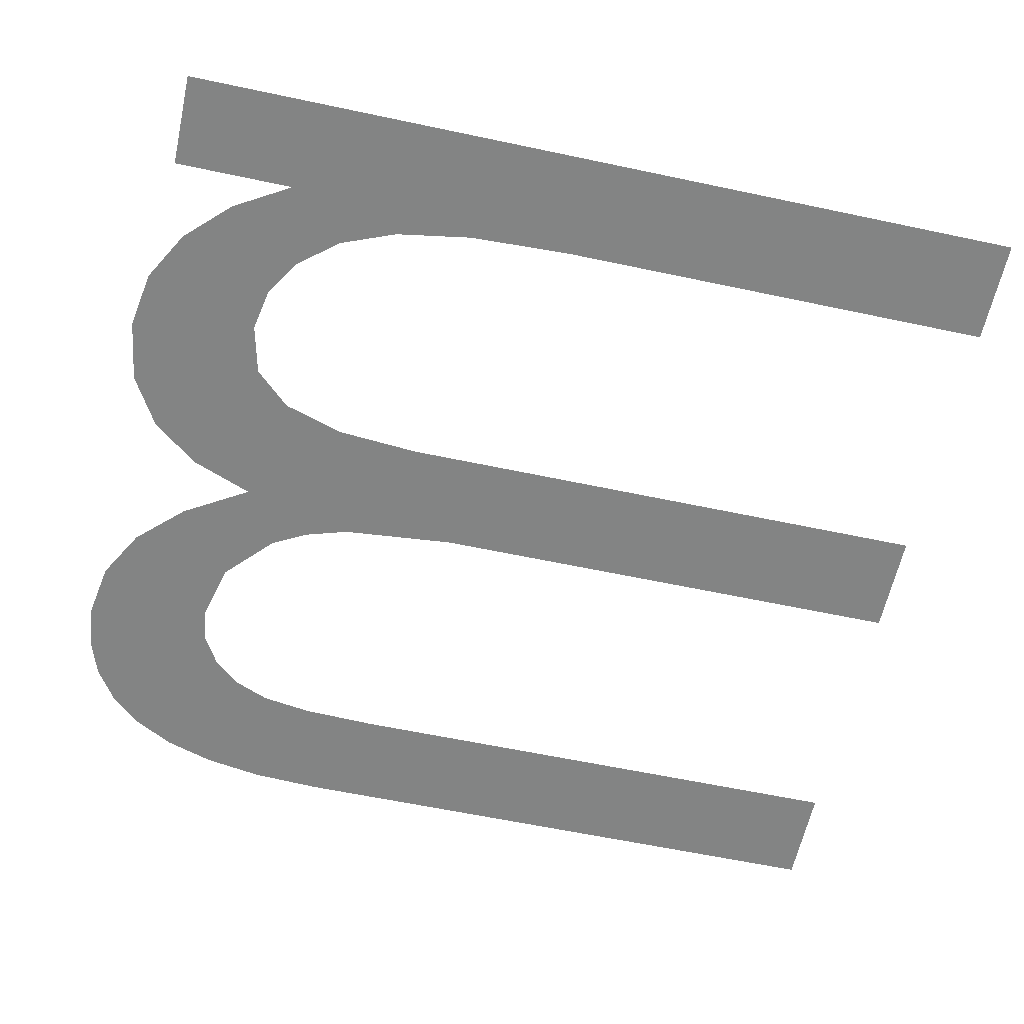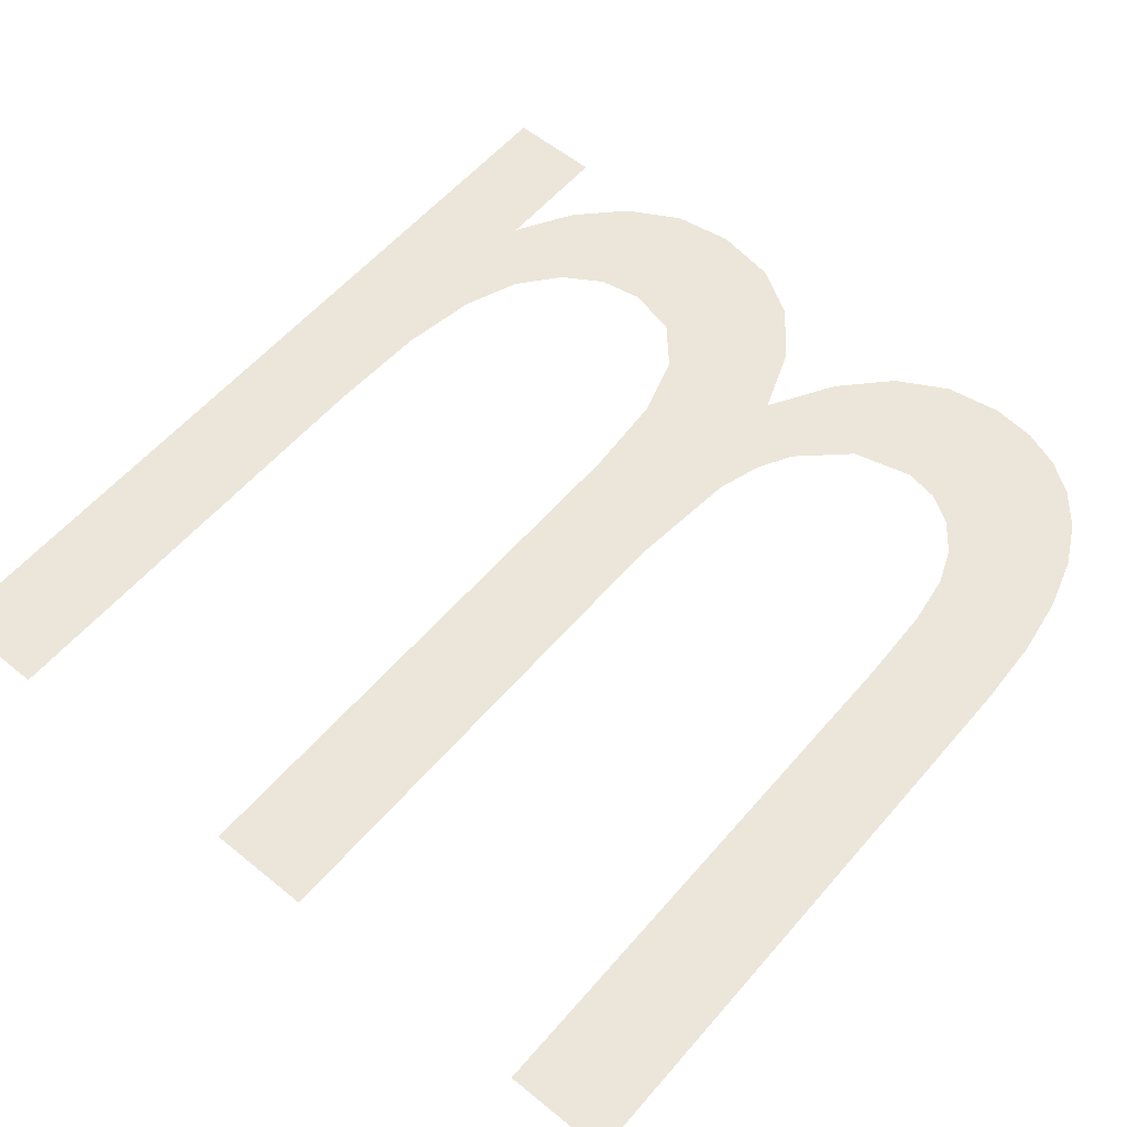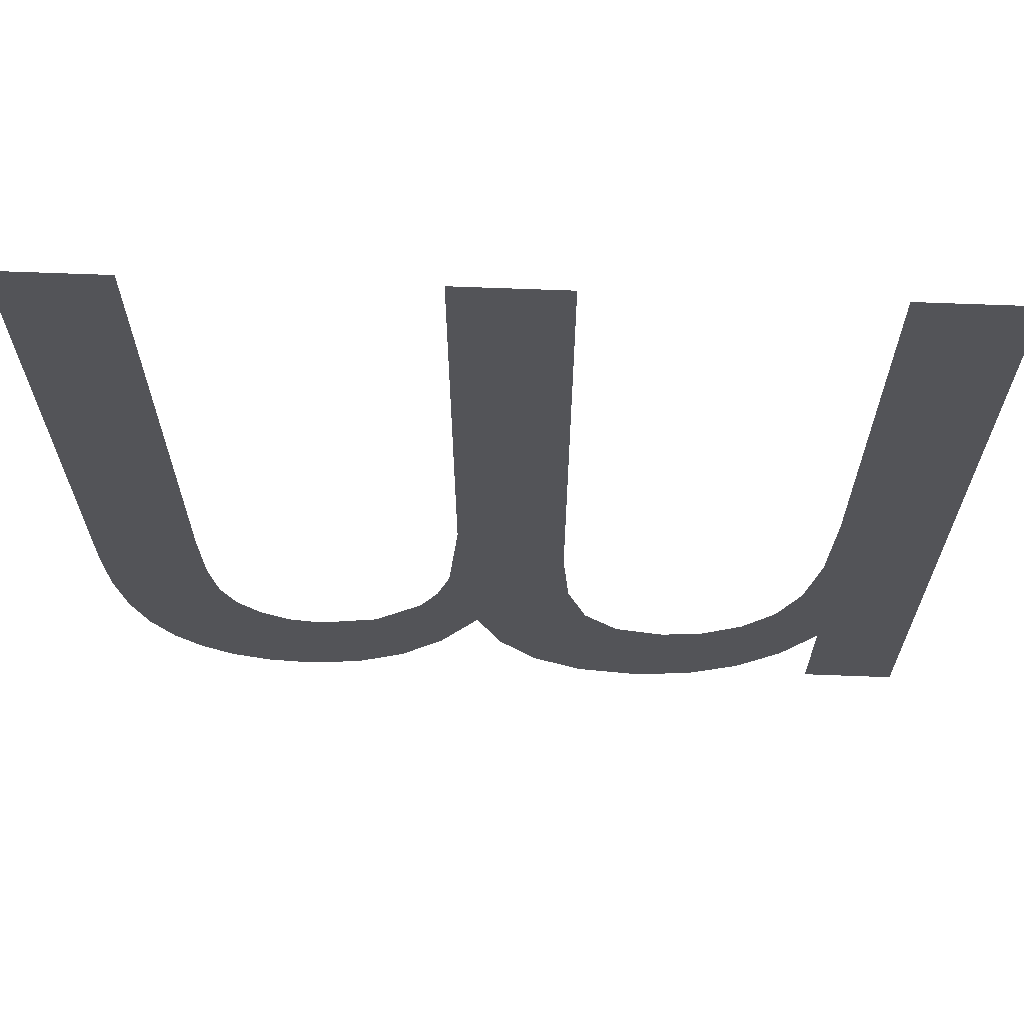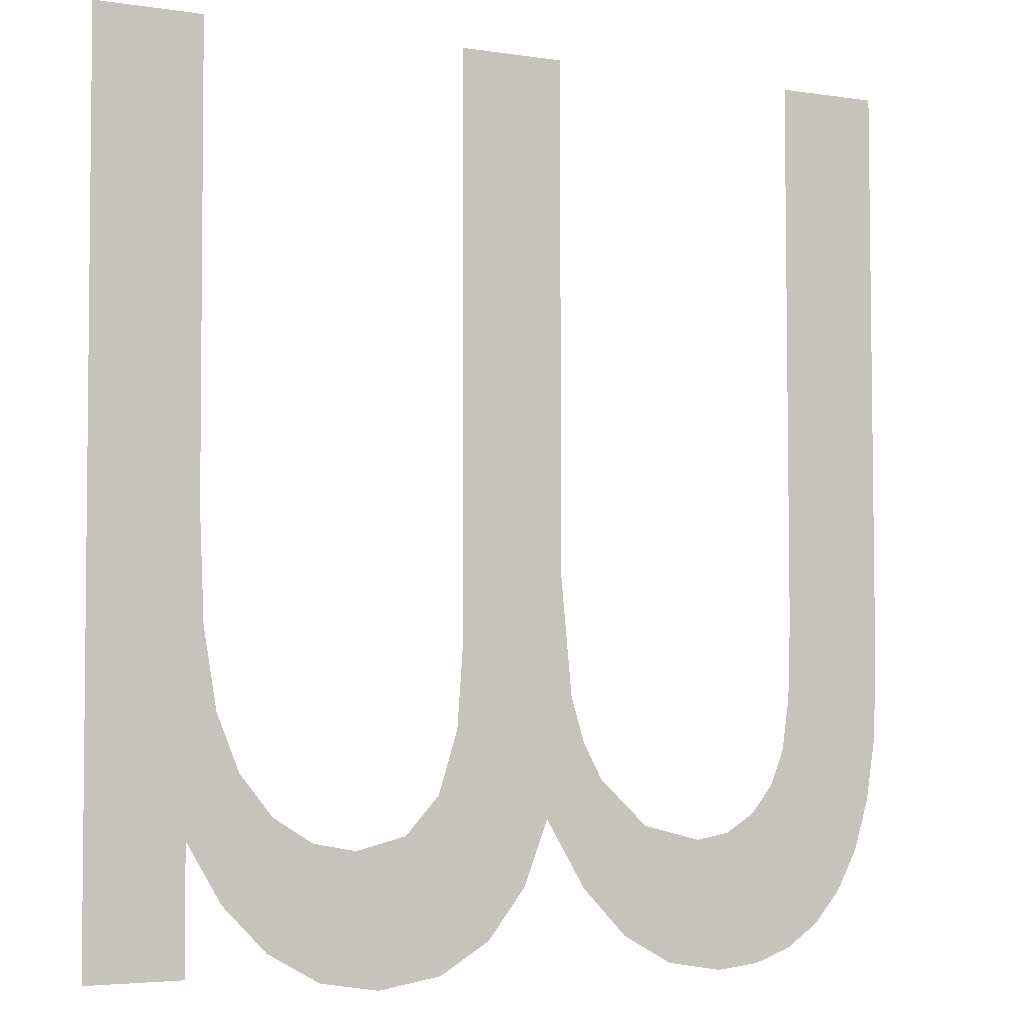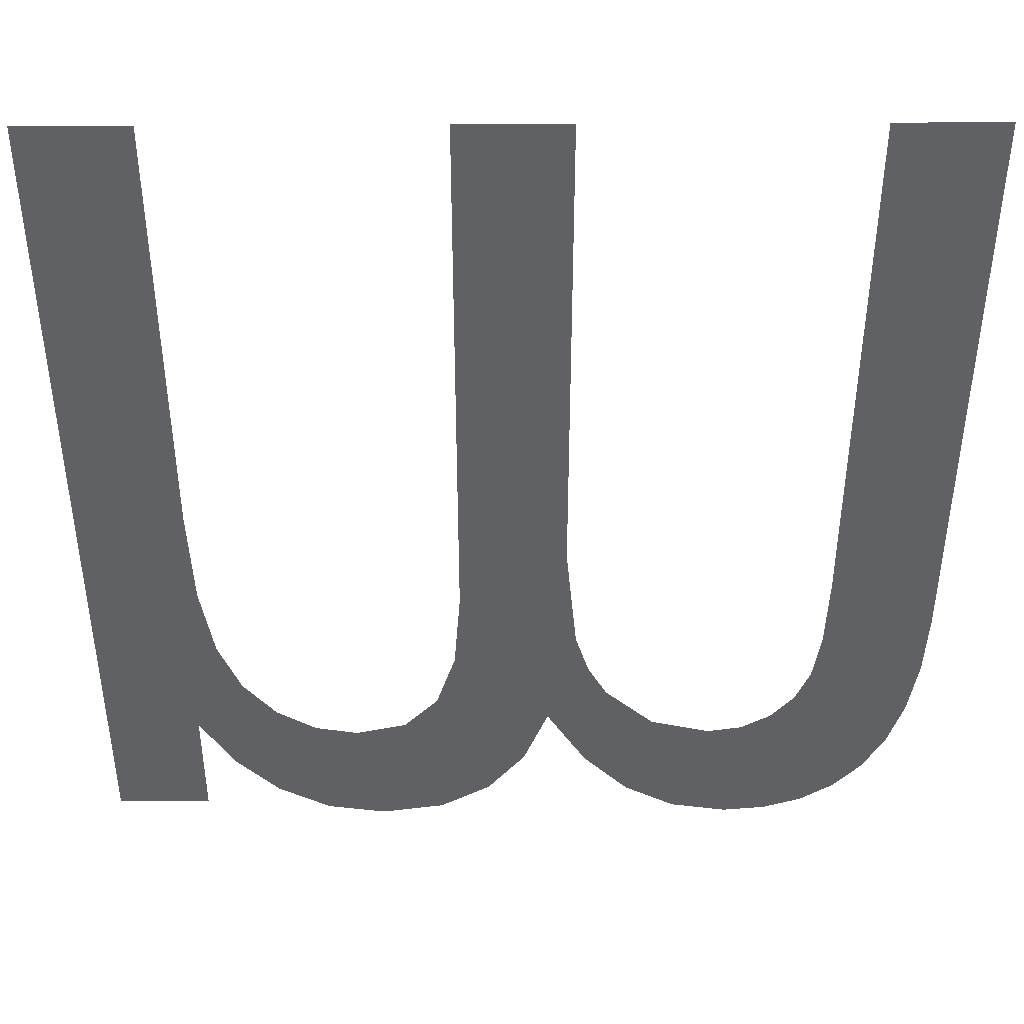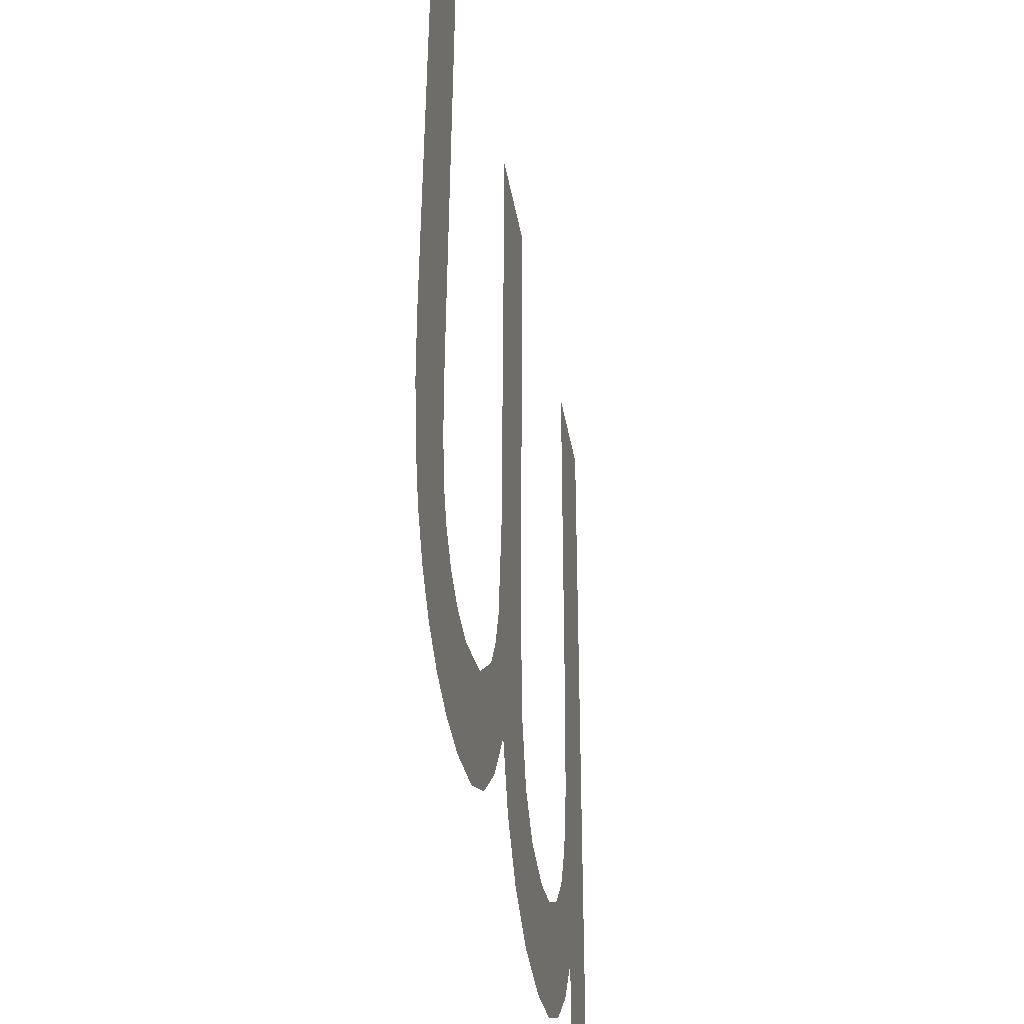
<metadata>
{"format":"obj","ext":"obj","renderer":"f3d","projection":"perspective","resolution":1024,"background":"white","views":[{"elev":-61.3,"azim":-102.3,"up":"+Y"},{"elev":57.8,"azim":40.2,"up":"+Y"},{"elev":66.4,"azim":-177.8,"up":"+Z"},{"elev":-4.0,"azim":-27.1,"up":"+Z"},{"elev":43.7,"azim":-0.4,"up":"+Z"},{"elev":-41.3,"azim":100.2,"up":"+Z"}]}
</metadata>
<code>
o mesh139/mesh139-geometry#mesh139-geometry
v 0.3286 -0.1681 0.0696
v 0.3284 -0.1681 0.07218
v 0.3283 -0.1681 0.07018
v 0.3285 -0.1681 0.07118
v 0.3284 -0.1681 0.07655
v 0.3286 -0.1681 0.0708
v 0.3281 -0.1681 0.06962
v 0.329 -0.1681 0.06919
v 0.3278 -0.1681 0.06921
v 0.3288 -0.1681 0.07049
v 0.3275 -0.1681 0.07655
v 0.3292 -0.1681 0.0701
v 0.3275 -0.1681 0.07167
v 0.3295 -0.1681 0.06894
v 0.3275 -0.1681 0.07092
v 0.3298 -0.1681 0.06997
v 0.3273 -0.1681 0.06895
v 0.33 -0.1681 0.06886
v 0.3273 -0.1681 0.07039
v 0.33 -0.1681 0.07002
v 0.327 -0.1681 0.07007
v 0.3303 -0.1681 0.0689
v 0.3268 -0.1681 0.06886
v 0.3303 -0.1681 0.07017
v 0.3266 -0.1681 0.06997
v 0.3305 -0.1681 0.07041
v 0.3263 -0.1681 0.06894
v 0.3307 -0.1681 0.06902
v 0.3262 -0.1681 0.07004
v 0.3306 -0.1681 0.07071
v 0.3259 -0.1681 0.07025
v 0.3307 -0.1681 0.07116
v 0.3258 -0.1681 0.0692
v 0.3309 -0.1681 0.06921
v 0.3256 -0.1681 0.0706
v 0.3307 -0.1681 0.07182
v 0.3255 -0.1681 0.06959
v 0.3307 -0.1681 0.07655
v 0.3254 -0.1681 0.07108
v 0.3316 -0.1681 0.07655
v 0.3253 -0.1681 0.07174
v 0.3312 -0.1681 0.06948
v 0.3252 -0.1681 0.07009
v 0.3314 -0.1681 0.06983
v 0.3253 -0.1681 0.07265
v 0.3315 -0.1681 0.07027
v 0.3253 -0.1681 0.07655
v 0.3316 -0.1681 0.07079
v 0.3244 -0.1681 0.07655
v 0.3316 -0.1681 0.07139
v 0.3252 -0.1681 0.06903
v 0.3244 -0.1681 0.06903
f 1 2 3
f 2 1 4
f 3 2 1
f 4 1 2
f 5 3 2
f 2 3 5
f 4 1 6
f 6 1 4
f 5 7 3
f 3 7 5
f 6 1 8
f 8 1 6
f 5 9 7
f 7 9 5
f 6 8 10
f 10 8 6
f 11 9 5
f 5 9 11
f 10 8 12
f 12 8 10
f 13 9 11
f 11 9 13
f 12 8 14
f 14 8 12
f 15 9 13
f 13 9 15
f 12 14 16
f 16 14 12
f 15 17 9
f 9 17 15
f 16 14 18
f 18 14 16
f 19 17 15
f 15 17 19
f 16 18 20
f 20 18 16
f 21 17 19
f 19 17 21
f 20 18 22
f 22 18 20
f 21 23 17
f 17 23 21
f 20 22 24
f 24 22 20
f 25 23 21
f 21 23 25
f 24 22 26
f 26 22 24
f 25 27 23
f 23 27 25
f 26 22 28
f 28 22 26
f 29 27 25
f 25 27 29
f 26 28 30
f 30 28 26
f 31 27 29
f 29 27 31
f 30 28 32
f 32 28 30
f 31 33 27
f 27 33 31
f 32 28 34
f 34 28 32
f 35 33 31
f 31 33 35
f 32 34 36
f 36 34 32
f 35 37 33
f 33 37 35
f 36 34 38
f 38 34 36
f 39 37 35
f 35 37 39
f 38 34 40
f 40 34 38
f 41 37 39
f 39 37 41
f 40 34 42
f 42 34 40
f 41 43 37
f 37 43 41
f 40 42 44
f 44 42 40
f 43 41 45
f 45 41 43
f 40 44 46
f 46 44 40
f 47 43 45
f 45 43 47
f 40 46 48
f 48 46 40
f 49 43 47
f 47 43 49
f 40 48 50
f 50 48 40
f 49 51 43
f 43 51 49
f 51 49 52
f 52 49 51

</code>
